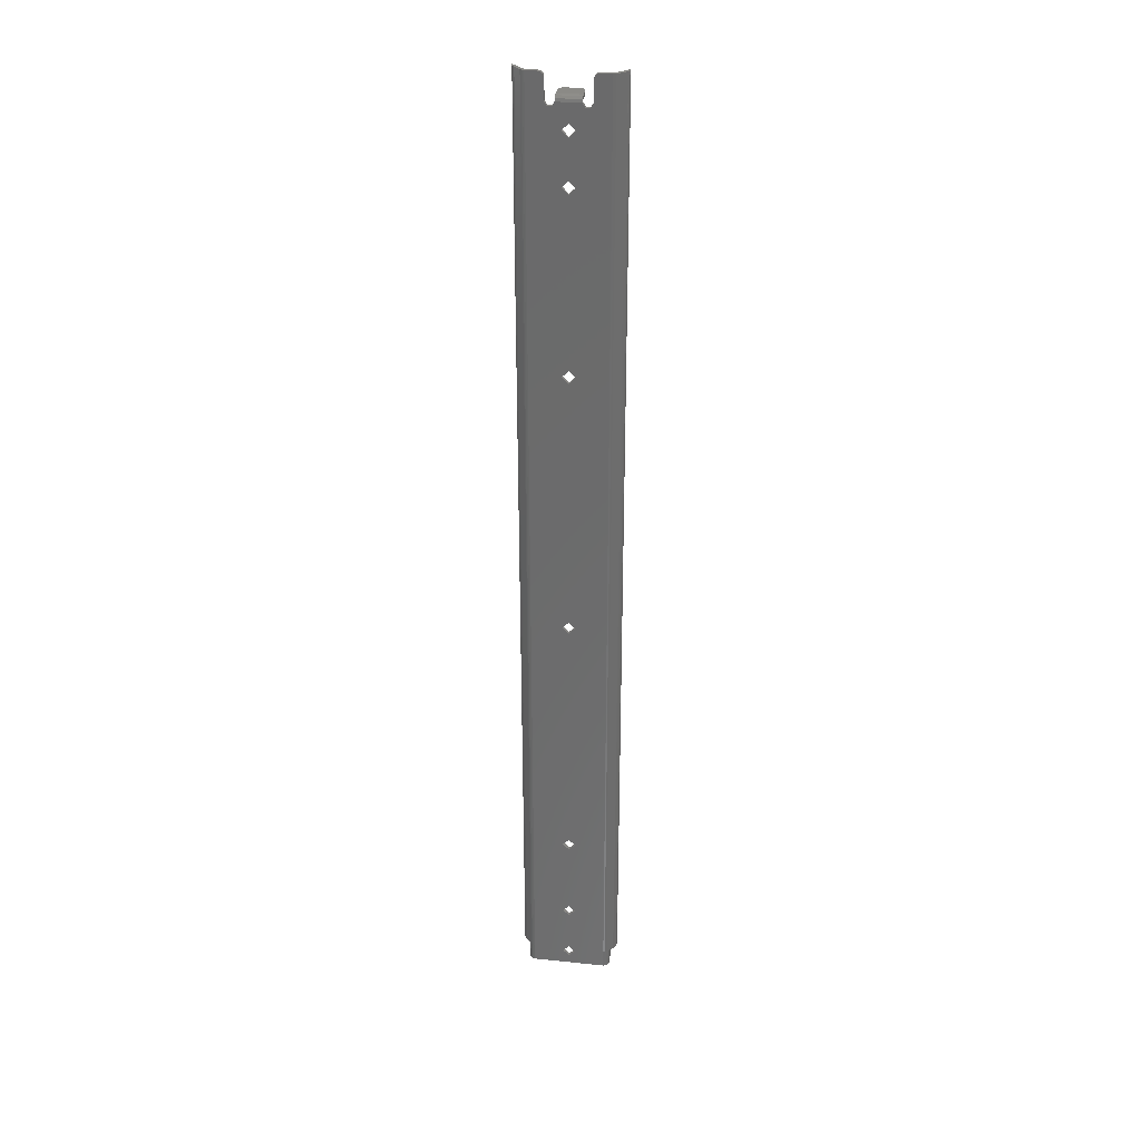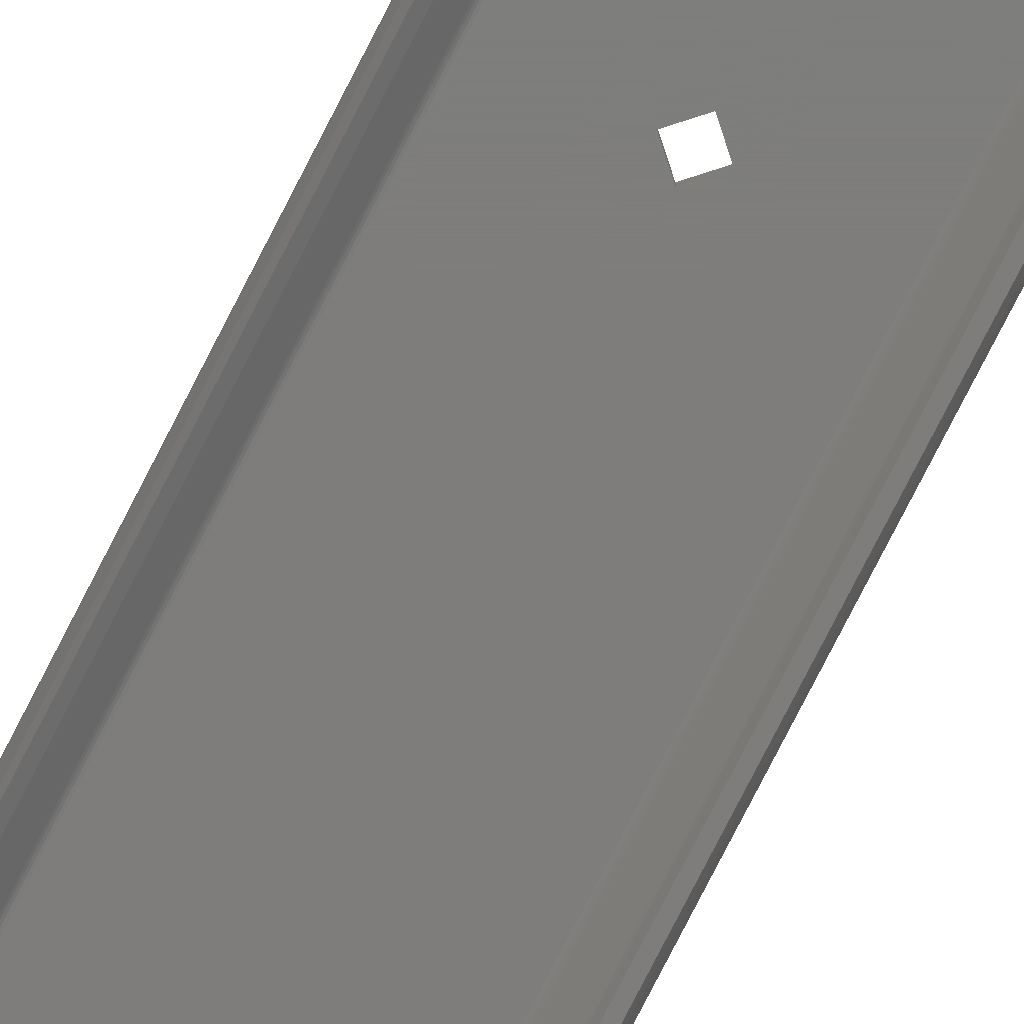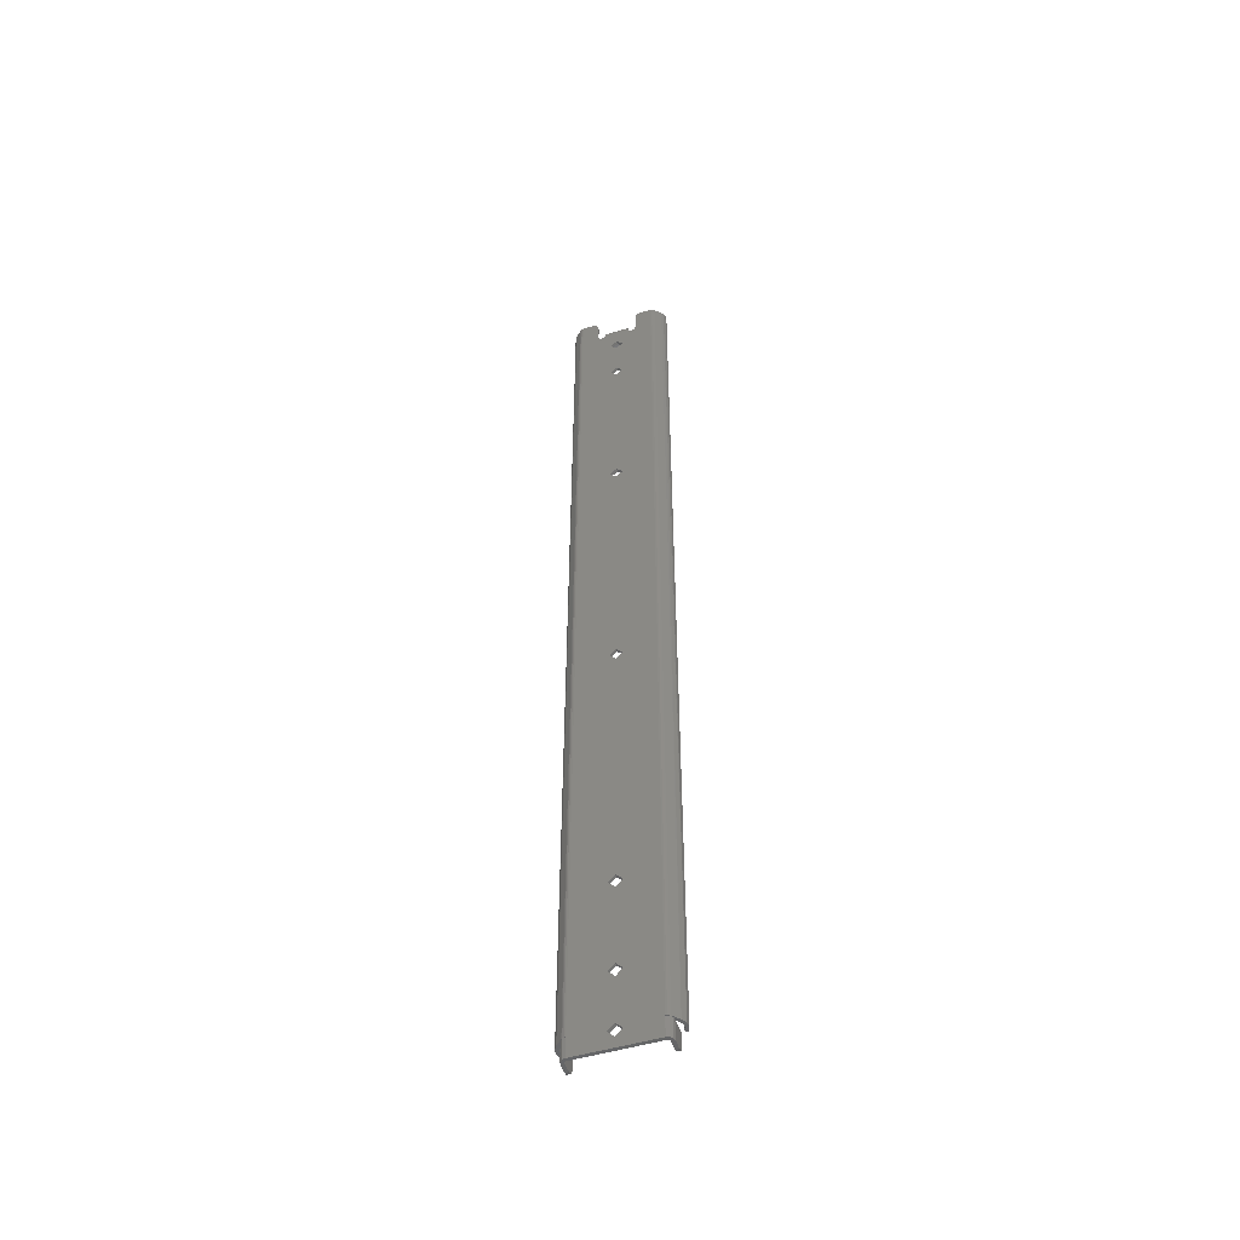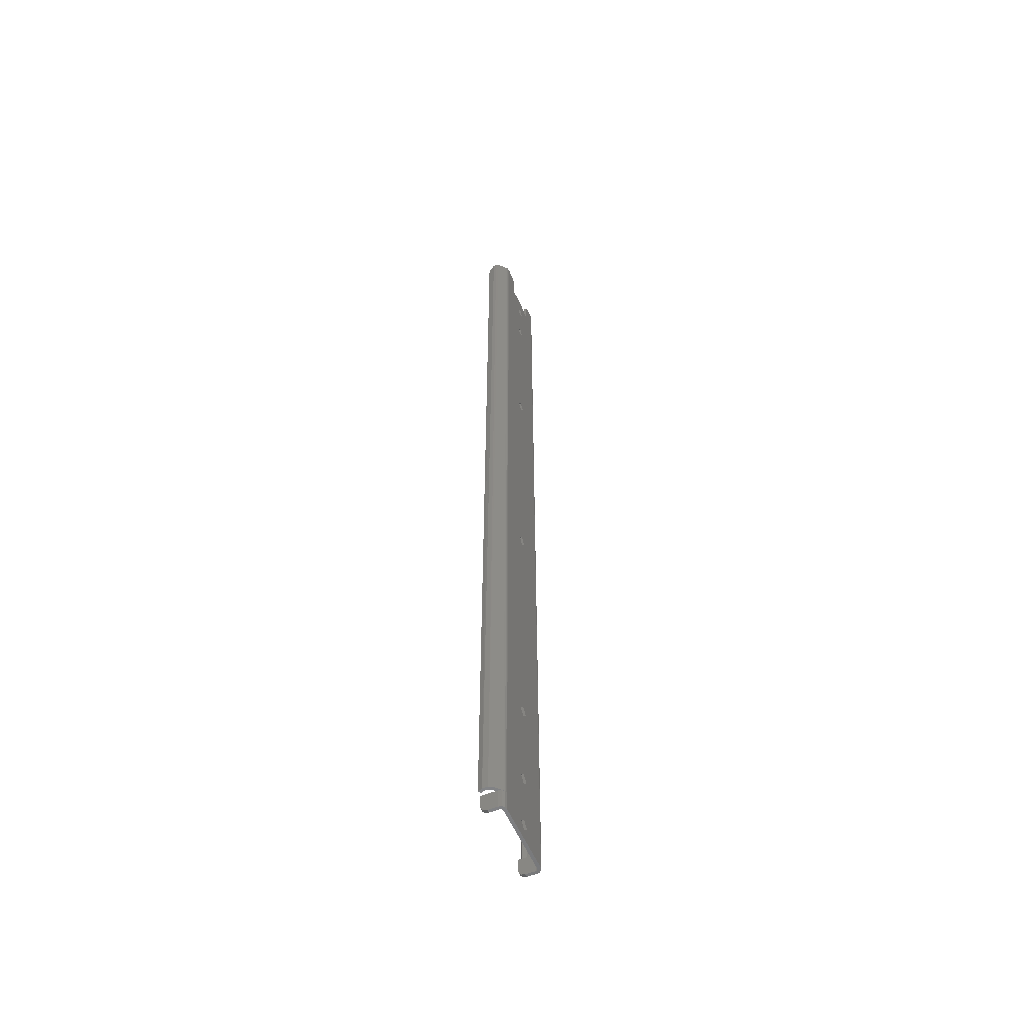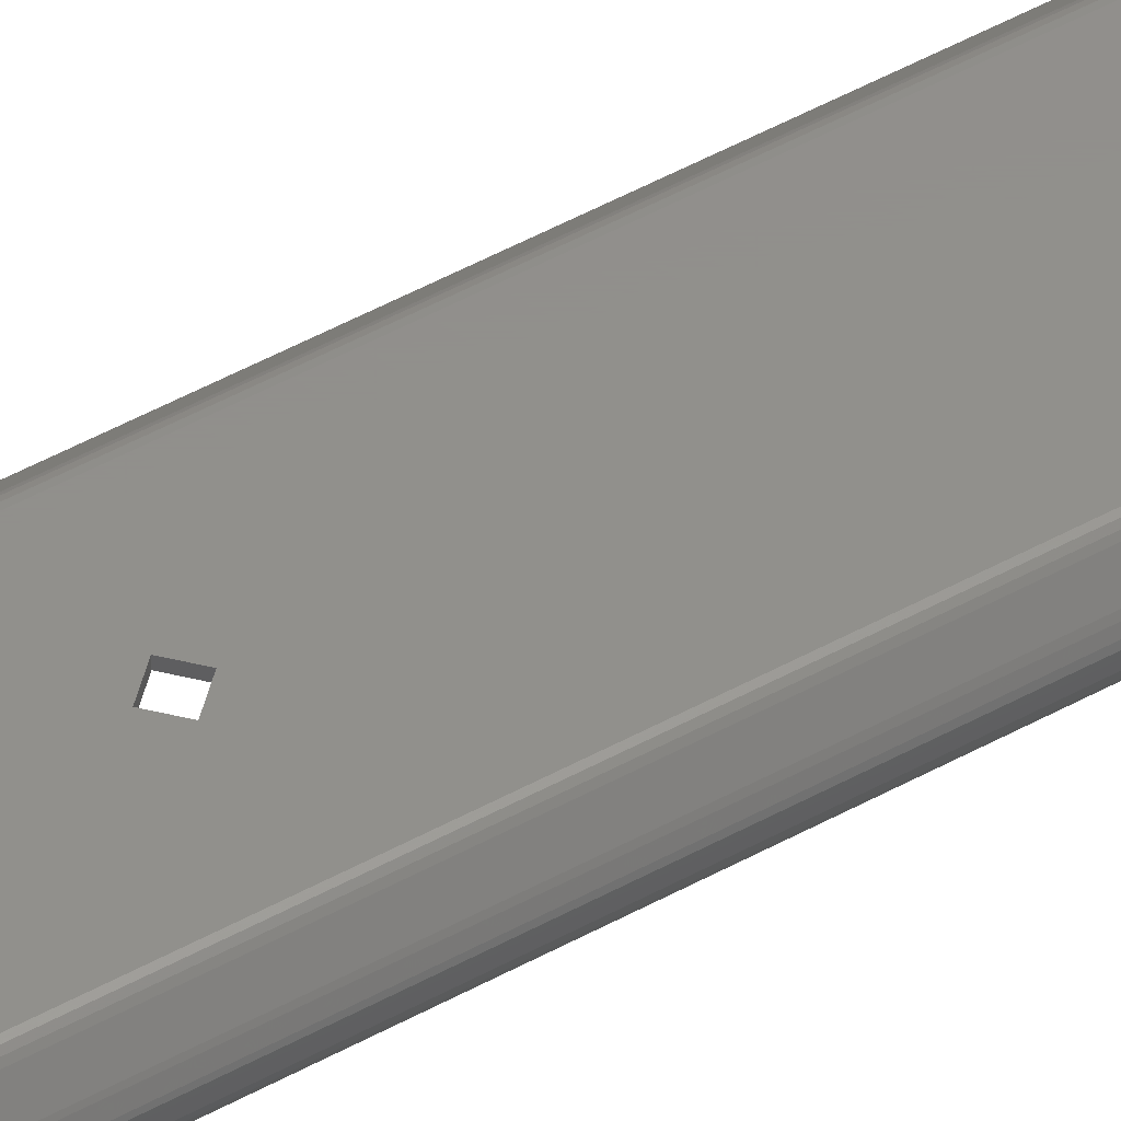
<metadata>
{"format":"stl","ext":"stl","renderer":"f3d","projection":"perspective","resolution":1024,"background":"white","views":[{"elev":31.1,"azim":8.5,"up":"+Y"},{"elev":-77.3,"azim":-27.0,"up":"+Z"},{"elev":-50.7,"azim":18.1,"up":"+Y"},{"elev":-55.2,"azim":-67.3,"up":"+Y"},{"elev":52.1,"azim":59.5,"up":"+Z"}]}
</metadata>
<code>
# stl→obj: 236 verts, 496 faces
v 0.1921 0.1412 0.717
v 0.1929 0.1426 0.7182
v 0.1929 0.1426 0.717
v 0.1921 0.1412 0.7182
v 0.1905 0.1412 0.717
v 0.1905 0.1412 0.7182
v 0.1897 0.1426 0.717
v 0.1897 0.1426 0.7182
v 0.1929 0.1498 0.7182
v 0.1949 0.1518 0.7182
v 0.1939 0.1515 0.7182
v 0.1932 0.1508 0.7182
v 0.1988 0.1518 0.7182
v 0.1759 0.1518 0.7182
v 0.1779 0.1498 0.7182
v 0.1776 0.1508 0.7182
v 0.1769 0.1515 0.7182
v 0.1721 0.1518 0.7182
v 0.1877 0.1338 0.7182
v 0.1854 0.136 0.7182
v 0.1812 0.1426 0.7182
v 0.1803 0.1412 0.7182
v 0.1779 0.1426 0.7182
v 0.1832 0.1338 0.7182
v 0.1787 0.1412 0.7182
v 0.1877 0.1158 0.7182
v 0.1854 0.118 0.7182
v 0.1854 0.1315 0.7182
v 0.1832 0.1158 0.7182
v 0.1877 0.05178 0.7182
v 0.1854 0.05403 0.7182
v 0.1854 0.1135 0.7182
v 0.1832 0.05178 0.7182
v 0.1877 -0.04422 0.7182
v 0.1854 -0.04197 0.7182
v 0.1854 0.04953 0.7182
v 0.1832 -0.04422 0.7182
v 0.1854 -0.138 0.7182
v 0.1877 -0.1402 0.7182
v 0.1854 -0.04647 0.7182
v 0.1832 -0.1402 0.7182
v 0.1854 -0.17 0.7182
v 0.1877 -0.1722 0.7182
v 0.1854 -0.1425 0.7182
v 0.1832 -0.1722 0.7182
v 0.1988 -0.1912 0.7182
v 0.1854 -0.1745 0.7182
v 0.1877 -0.1924 0.7182
v 0.1988 -0.1913 0.7182
v 0.1988 -0.1982 0.7182
v 0.1854 -0.1902 0.7182
v 0.1854 -0.1947 0.7182
v 0.1721 -0.1912 0.7182
v 0.1832 -0.1924 0.7182
v 0.1721 -0.1913 0.7182
v 0.1721 -0.1982 0.7182
v 0.1769 0.1515 0.717
v 0.1759 0.1518 0.717
v 0.1776 0.1508 0.717
v 0.1779 0.1498 0.717
v 0.1929 0.1498 0.717
v 0.1932 0.1508 0.717
v 0.1939 0.1515 0.717
v 0.1949 0.1518 0.717
v 0.1988 0.1518 0.717
v 0.1721 0.1518 0.717
v 0.1877 0.1338 0.717
v 0.1854 0.136 0.717
v 0.1803 0.1412 0.717
v 0.1812 0.1426 0.717
v 0.1779 0.1426 0.717
v 0.1832 0.1338 0.717
v 0.1787 0.1412 0.717
v 0.1877 0.1158 0.717
v 0.1854 0.118 0.717
v 0.1854 0.1315 0.717
v 0.1832 0.1158 0.717
v 0.1877 0.05178 0.717
v 0.1854 0.05403 0.717
v 0.1854 0.1135 0.717
v 0.1832 0.05178 0.717
v 0.1877 -0.04422 0.717
v 0.1854 -0.04197 0.717
v 0.1854 0.04953 0.717
v 0.1832 -0.04422 0.717
v 0.1854 -0.138 0.717
v 0.1877 -0.1402 0.717
v 0.1854 -0.04647 0.717
v 0.1832 -0.1402 0.717
v 0.1854 -0.17 0.717
v 0.1877 -0.1722 0.717
v 0.1854 -0.1425 0.717
v 0.1832 -0.1722 0.717
v 0.1988 -0.1912 0.717
v 0.1854 -0.1745 0.717
v 0.1877 -0.1924 0.717
v 0.1988 -0.1913 0.717
v 0.1988 -0.1982 0.717
v 0.1854 -0.1902 0.717
v 0.1854 -0.1947 0.717
v 0.1721 -0.1912 0.717
v 0.1832 -0.1924 0.717
v 0.1721 -0.1913 0.717
v 0.1721 -0.1982 0.717
v 0.1711 -0.1913 0.7179
v 0.1717 -0.1913 0.7169
v 0.1703 -0.1913 0.7172
v 0.1714 -0.1913 0.7166
v 0.1701 -0.1913 0.7162
v 0.1713 -0.1913 0.7162
v 0.1713 -0.1913 0.7102
v 0.1701 -0.1913 0.7102
v 0.1713 -0.1982 0.7162
v 0.1714 -0.1982 0.7166
v 0.1717 -0.1982 0.7169
v 0.1992 -0.1982 0.7169
v 0.1998 -0.1982 0.7179
v 0.1994 -0.1982 0.7166
v 0.2005 -0.1982 0.7172
v 0.1996 -0.1982 0.7162
v 0.2008 -0.1982 0.7162
v 0.2008 -0.1982 0.7127
v 0.1996 -0.1982 0.7127
v 0.1711 -0.1982 0.7179
v 0.1703 -0.1982 0.7172
v 0.1701 -0.1982 0.7162
v 0.1713 -0.1982 0.7127
v 0.1701 -0.1982 0.7127
v 0.1713 -0.1957 0.7102
v 0.1713 -0.1979 0.7114
v 0.1713 -0.197 0.7105
v 0.1701 -0.1957 0.7102
v 0.1701 -0.1979 0.7114
v 0.1701 -0.197 0.7105
v 0.1998 -0.1913 0.7179
v 0.2005 -0.1913 0.7172
v 0.2008 -0.1913 0.7162
v 0.2008 -0.1957 0.7102
v 0.2008 -0.1913 0.7102
v 0.2008 -0.197 0.7105
v 0.2008 -0.1979 0.7114
v 0.1994 -0.1913 0.7166
v 0.1992 -0.1913 0.7169
v 0.1996 -0.1913 0.7162
v 0.1996 -0.1913 0.7102
v 0.199 -0.1912 0.7169
v 0.1993 -0.1912 0.7181
v 0.1992 -0.1912 0.7169
v 0.1998 -0.1912 0.7179
v 0.2002 -0.1912 0.7176
v 0.1993 -0.1912 0.7167
v 0.2022 -0.1912 0.7155
v 0.2014 -0.1912 0.7146
v 0.2021 -0.1912 0.7135
v 0.2032 -0.1912 0.7138
v 0.2033 -0.1912 0.7119
v 0.2022 -0.1912 0.7121
v 0.2016 -0.1912 0.7109
v 0.2025 -0.1912 0.7102
v 0.1993 0.1518 0.7167
v 0.2014 0.1518 0.7146
v 0.2002 0.1518 0.7176
v 0.2022 0.1518 0.7155
v 0.1992 0.1518 0.7169
v 0.1998 0.1518 0.7179
v 0.2016 0.1518 0.7144
v 0.2029 0.1518 0.7147
v 0.2018 0.1518 0.7141
v 0.199 0.1518 0.7169
v 0.1993 0.1518 0.7181
v 0.202 0.1518 0.7138
v 0.2033 0.1518 0.7137
v 0.2034 0.1518 0.7127
v 0.2016 0.1493 0.7109
v 0.2025 0.1493 0.7102
v 0.1996 -0.1957 0.7102
v 0.1996 -0.197 0.7105
v 0.1996 -0.1979 0.7114
v 0.1715 -0.1912 0.7167
v 0.1706 -0.1912 0.7176
v 0.1686 -0.1912 0.7155
v 0.1694 -0.1912 0.7146
v 0.1676 -0.1912 0.7138
v 0.1717 -0.1912 0.7169
v 0.171 -0.1912 0.7179
v 0.1718 -0.1912 0.7169
v 0.1715 -0.1912 0.7181
v 0.1687 -0.1912 0.7135
v 0.1675 -0.1912 0.7119
v 0.1687 -0.1912 0.7121
v 0.1692 -0.1912 0.7109
v 0.1683 -0.1912 0.7102
v 0.1717 0.1518 0.7169
v 0.1715 0.1518 0.7167
v 0.1718 0.1518 0.7169
v 0.1694 0.1518 0.7146
v 0.1715 0.1518 0.7181
v 0.171 0.1518 0.7179
v 0.1706 0.1518 0.7176
v 0.1686 0.1518 0.7155
v 0.1692 0.1518 0.7144
v 0.1679 0.1518 0.7147
v 0.169 0.1518 0.7141
v 0.1689 0.1518 0.7138
v 0.1675 0.1518 0.7137
v 0.1674 0.1518 0.7127
v 0.1683 0.1493 0.7102
v 0.1692 0.1493 0.7109
v 0.1897 0.1433 0.7166
v 0.1812 0.1434 0.7162
v 0.1897 0.1434 0.7162
v 0.1812 0.1433 0.7166
v 0.1897 0.143 0.7169
v 0.1812 0.143 0.7169
v 0.1812 0.1436 0.7179
v 0.1812 0.1443 0.7172
v 0.1812 0.1446 0.7162
v 0.1812 0.1434 0.7122
v 0.1812 0.1446 0.7122
v 0.1897 0.1434 0.7122
v 0.1877 0.1434 0.7102
v 0.1887 0.1434 0.7104
v 0.1894 0.1434 0.7112
v 0.1814 0.1434 0.7112
v 0.1822 0.1434 0.7104
v 0.1832 0.1434 0.7102
v 0.1897 0.1443 0.7172
v 0.1897 0.1436 0.7179
v 0.1897 0.1446 0.7162
v 0.1897 0.1446 0.7122
v 0.1894 0.1446 0.7112
v 0.1887 0.1446 0.7104
v 0.1877 0.1446 0.7102
v 0.1832 0.1446 0.7102
v 0.1822 0.1446 0.7104
v 0.1814 0.1446 0.7112
f 1 2 3
f 1 4 2
f 5 6 4
f 5 4 1
f 7 8 6
f 7 6 5
f 9 10 11
f 9 11 12
f 9 13 10
f 2 13 9
f 14 15 16
f 14 16 17
f 18 15 14
f 19 4 6
f 20 21 22
f 20 8 21
f 20 6 8
f 20 19 6
f 23 15 18
f 24 22 25
f 24 20 22
f 26 2 4
f 26 13 2
f 26 4 19
f 27 19 28
f 27 26 19
f 29 25 23
f 29 28 24
f 29 27 28
f 29 23 18
f 29 24 25
f 30 13 26
f 31 30 26
f 31 26 32
f 33 29 18
f 33 31 32
f 33 32 29
f 34 13 30
f 35 34 30
f 35 30 36
f 37 35 36
f 37 36 33
f 38 39 34
f 38 34 40
f 41 38 40
f 41 40 37
f 42 43 39
f 42 39 44
f 45 44 41
f 45 42 44
f 46 13 34
f 46 34 39
f 46 39 43
f 46 43 47
f 48 49 46
f 48 50 49
f 51 48 46
f 51 46 47
f 52 50 48
f 53 54 51
f 53 47 45
f 53 45 41
f 53 51 47
f 55 54 53
f 56 52 54
f 56 50 52
f 56 54 55
f 53 41 18
f 41 37 18
f 37 33 18
f 57 58 14
f 57 14 17
f 59 17 16
f 59 57 17
f 60 16 15
f 60 59 16
f 61 62 63
f 61 63 64
f 61 64 65
f 3 61 65
f 58 57 59
f 58 59 60
f 66 58 60
f 67 5 1
f 68 69 70
f 68 70 7
f 68 7 5
f 68 5 67
f 71 66 60
f 72 73 69
f 72 69 68
f 74 1 3
f 74 3 65
f 74 67 1
f 75 76 67
f 75 67 74
f 77 71 73
f 77 72 76
f 77 76 75
f 77 66 71
f 77 73 72
f 78 74 65
f 79 74 78
f 79 80 74
f 81 66 77
f 81 80 79
f 81 77 80
f 82 78 65
f 83 78 82
f 83 84 78
f 85 84 83
f 85 81 84
f 86 82 87
f 86 88 82
f 89 88 86
f 89 85 88
f 90 87 91
f 90 92 87
f 93 89 92
f 93 92 90
f 94 82 65
f 94 87 82
f 94 91 87
f 94 95 91
f 96 94 97
f 96 97 98
f 99 94 96
f 99 95 94
f 100 96 98
f 101 99 102
f 101 93 95
f 101 89 93
f 101 95 99
f 103 101 102
f 104 102 100
f 104 100 98
f 104 103 102
f 101 66 89
f 89 66 85
f 85 66 81
f 103 53 101
f 103 55 53
f 105 55 103
f 106 105 103
f 107 106 108
f 107 105 106
f 109 108 110
f 109 107 108
f 111 109 110
f 112 109 111
f 108 113 110
f 108 114 113
f 106 115 114
f 106 114 108
f 103 104 115
f 103 115 106
f 116 117 50
f 118 119 117
f 118 117 116
f 120 121 119
f 120 119 118
f 98 116 50
f 122 121 120
f 123 122 120
f 104 50 56
f 104 98 50
f 115 56 124
f 115 104 56
f 125 114 115
f 125 115 124
f 113 114 125
f 126 113 125
f 127 113 126
f 128 127 126
f 110 129 111
f 127 130 131
f 127 131 129
f 127 129 110
f 113 127 110
f 132 111 129
f 132 112 111
f 130 127 128
f 130 128 133
f 131 133 134
f 131 130 133
f 129 134 132
f 129 131 134
f 109 112 132
f 128 132 134
f 128 134 133
f 128 109 132
f 126 109 128
f 107 109 126
f 107 126 125
f 105 125 124
f 105 107 125
f 55 124 56
f 55 105 124
f 135 49 50
f 135 50 117
f 136 117 119
f 136 135 117
f 137 119 121
f 137 136 119
f 122 137 121
f 138 139 137
f 138 137 122
f 140 122 141
f 140 138 122
f 142 136 137
f 143 49 135
f 143 135 136
f 143 136 142
f 97 49 143
f 144 142 137
f 139 144 137
f 145 144 139
f 94 49 97
f 94 46 49
f 146 46 94
f 146 147 46
f 148 149 147
f 148 147 146
f 150 148 151
f 150 149 148
f 152 151 153
f 152 150 151
f 154 152 153
f 155 152 154
f 156 154 157
f 156 157 158
f 156 155 154
f 159 156 158
f 153 160 161
f 153 151 160
f 160 162 163
f 161 160 163
f 164 165 162
f 164 162 160
f 166 163 167
f 166 161 163
f 168 166 167
f 169 170 165
f 169 165 164
f 171 167 172
f 171 172 173
f 171 168 167
f 65 13 170
f 65 170 169
f 10 13 65
f 64 10 65
f 62 61 9
f 62 9 12
f 63 12 11
f 63 62 12
f 64 11 10
f 64 63 11
f 2 9 61
f 3 2 61
f 169 146 94
f 169 94 65
f 164 148 146
f 164 146 169
f 160 151 148
f 160 148 164
f 166 153 161
f 168 154 153
f 168 153 166
f 171 157 154
f 171 154 168
f 174 158 157
f 174 157 171
f 159 158 174
f 159 174 175
f 167 152 155
f 167 163 152
f 172 167 155
f 173 155 156
f 173 172 155
f 175 156 159
f 175 173 156
f 152 162 150
f 152 163 162
f 170 13 46
f 170 46 147
f 165 147 149
f 165 170 147
f 162 149 150
f 162 165 149
f 173 175 174
f 173 174 171
f 143 98 97
f 143 116 98
f 142 118 116
f 142 116 143
f 144 120 118
f 144 118 142
f 123 120 144
f 176 144 145
f 176 123 144
f 177 178 123
f 177 123 176
f 176 139 138
f 176 145 139
f 177 176 138
f 177 138 140
f 178 140 141
f 178 177 140
f 123 141 122
f 123 178 141
f 179 180 181
f 182 181 183
f 182 179 181
f 184 185 180
f 184 180 179
f 186 53 187
f 186 187 185
f 186 185 184
f 101 53 186
f 188 182 183
f 189 188 183
f 190 188 189
f 191 189 192
f 191 190 189
f 193 184 179
f 193 179 194
f 195 186 184
f 195 184 193
f 66 101 186
f 66 186 195
f 179 196 194
f 179 182 196
f 66 18 14
f 66 14 58
f 195 197 18
f 195 18 66
f 193 198 197
f 193 197 195
f 194 198 193
f 199 198 194
f 200 194 196
f 200 199 194
f 201 200 196
f 202 203 204
f 202 201 203
f 202 200 201
f 205 202 204
f 206 205 204
f 198 199 180
f 198 180 185
f 197 185 187
f 197 198 185
f 18 187 53
f 18 197 187
f 180 200 181
f 180 199 200
f 207 192 189
f 206 189 183
f 206 207 189
f 205 206 183
f 202 183 181
f 202 205 183
f 200 202 181
f 191 192 207
f 191 207 208
f 208 190 191
f 204 188 190
f 204 190 208
f 203 182 188
f 203 188 204
f 201 182 203
f 196 182 201
f 208 206 204
f 207 206 208
f 209 210 211
f 209 212 210
f 213 214 212
f 213 212 209
f 7 70 214
f 7 214 213
f 214 70 21
f 214 21 215
f 216 212 214
f 216 214 215
f 210 212 216
f 217 210 216
f 218 210 217
f 219 218 217
f 69 21 70
f 69 22 21
f 73 25 22
f 73 22 69
f 71 23 25
f 71 25 73
f 15 23 71
f 60 15 71
f 220 221 222
f 220 222 223
f 211 221 220
f 218 224 225
f 218 225 226
f 210 226 221
f 210 221 211
f 210 218 226
f 213 227 228
f 209 229 227
f 209 227 213
f 7 228 8
f 7 213 228
f 211 229 209
f 230 229 211
f 220 230 211
f 227 229 217
f 227 217 216
f 228 216 215
f 228 227 216
f 8 215 21
f 8 228 215
f 230 231 232
f 230 232 233
f 229 230 233
f 234 229 233
f 219 234 235
f 219 235 236
f 217 229 234
f 217 234 219
f 224 218 219
f 224 219 236
f 225 236 235
f 225 224 236
f 226 235 234
f 226 225 235
f 226 233 221
f 234 233 226
f 222 221 233
f 222 233 232
f 223 232 231
f 223 222 232
f 220 231 230
f 220 223 231
f 48 100 52
f 48 96 100
f 51 99 96
f 51 96 48
f 54 102 99
f 54 99 51
f 52 100 102
f 52 102 54
f 43 95 47
f 43 91 95
f 42 90 91
f 42 91 43
f 45 93 90
f 45 90 42
f 47 95 93
f 47 93 45
f 39 92 44
f 39 87 92
f 38 86 87
f 38 87 39
f 41 89 86
f 41 86 38
f 44 92 89
f 44 89 41
f 34 88 40
f 34 82 88
f 35 83 82
f 35 82 34
f 37 85 83
f 37 83 35
f 40 88 85
f 40 85 37
f 30 84 36
f 30 78 84
f 31 79 78
f 31 78 30
f 33 81 79
f 33 79 31
f 36 84 81
f 36 81 33
f 26 80 32
f 26 74 80
f 27 75 74
f 27 74 26
f 29 77 75
f 29 75 27
f 32 80 77
f 32 77 29
f 19 76 28
f 19 67 76
f 20 68 67
f 20 67 19
f 24 72 68
f 24 68 20
f 28 76 72
f 28 72 24

</code>
